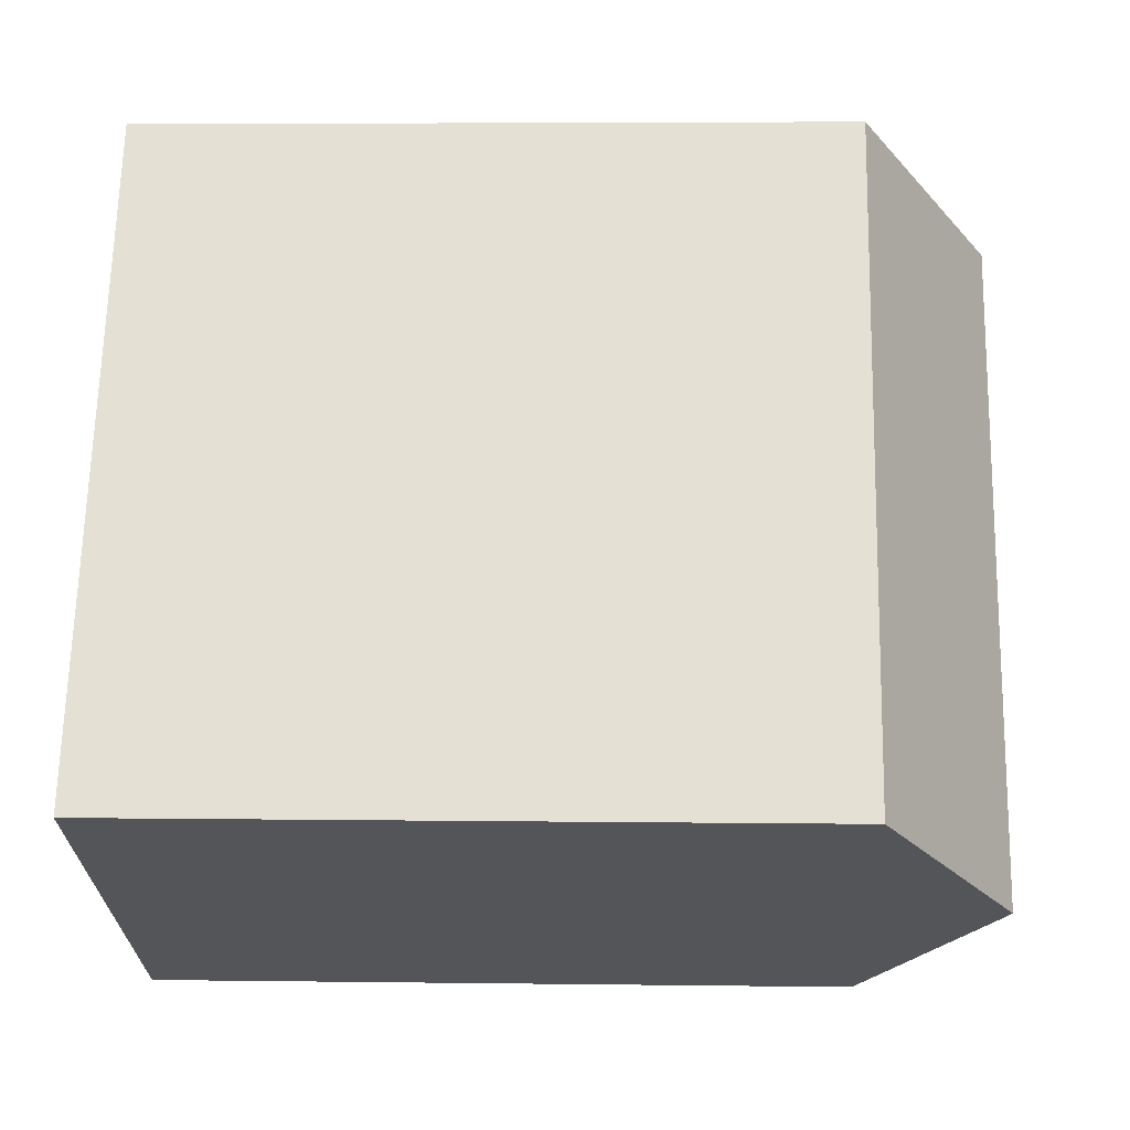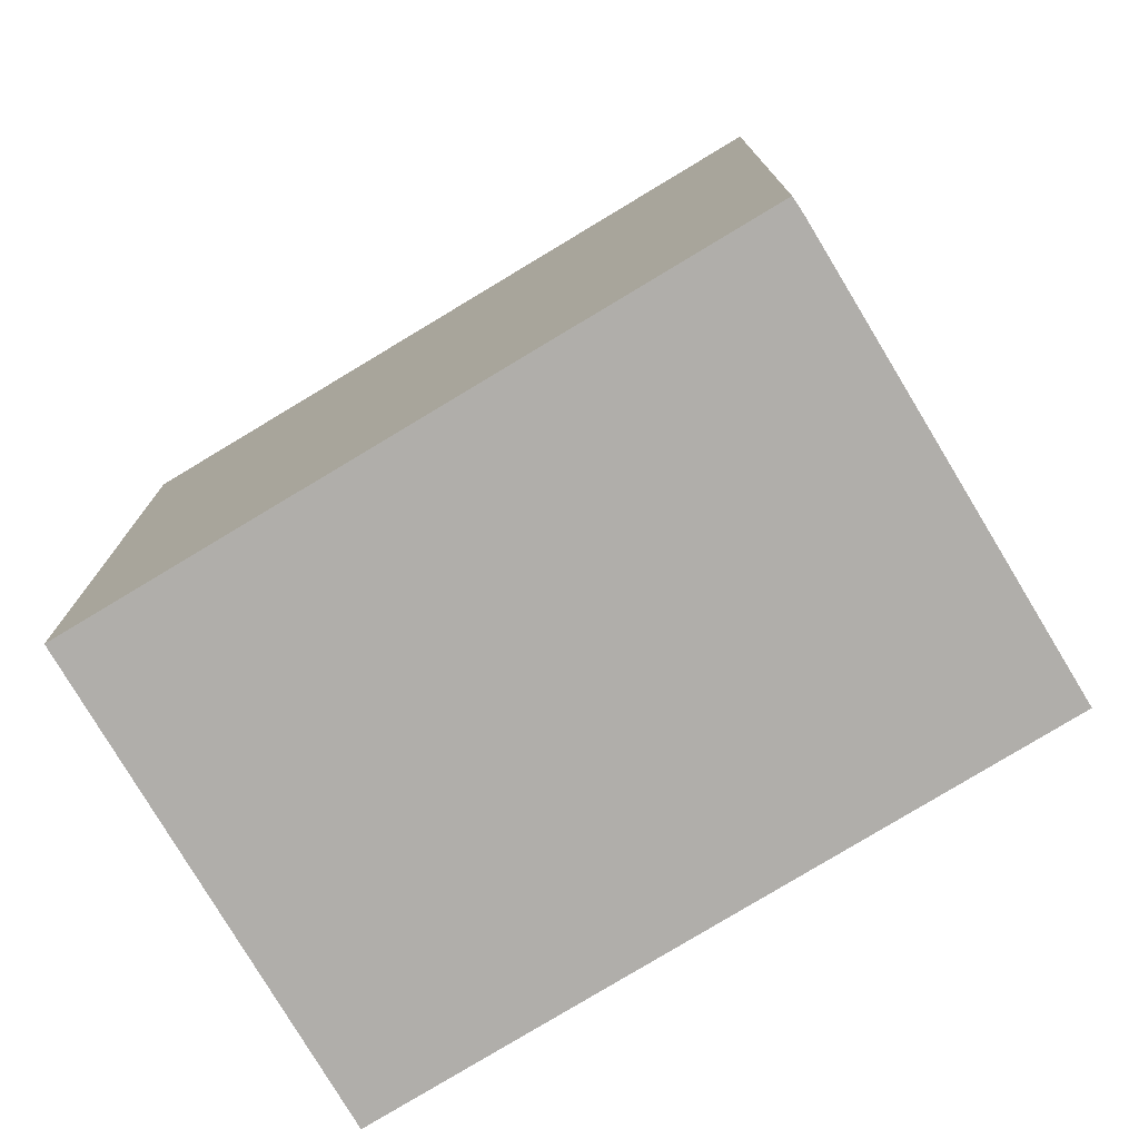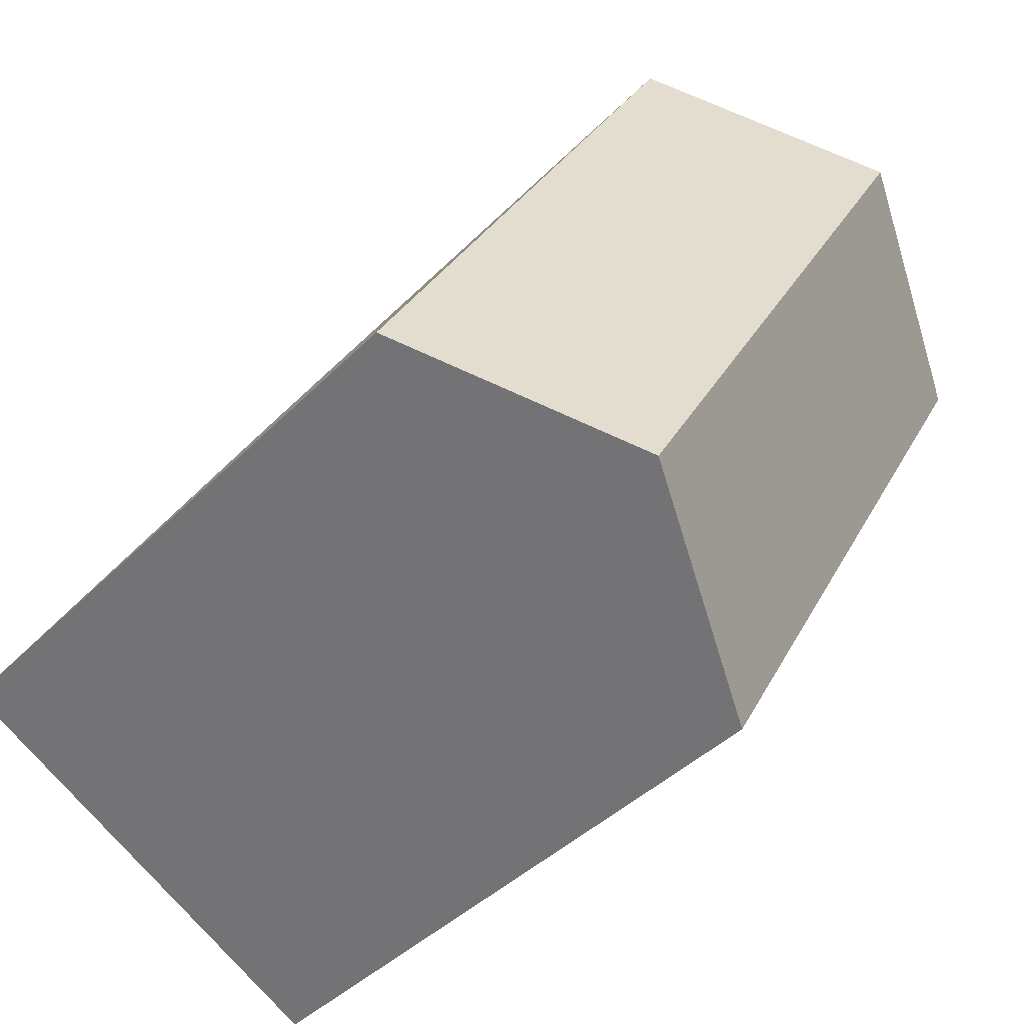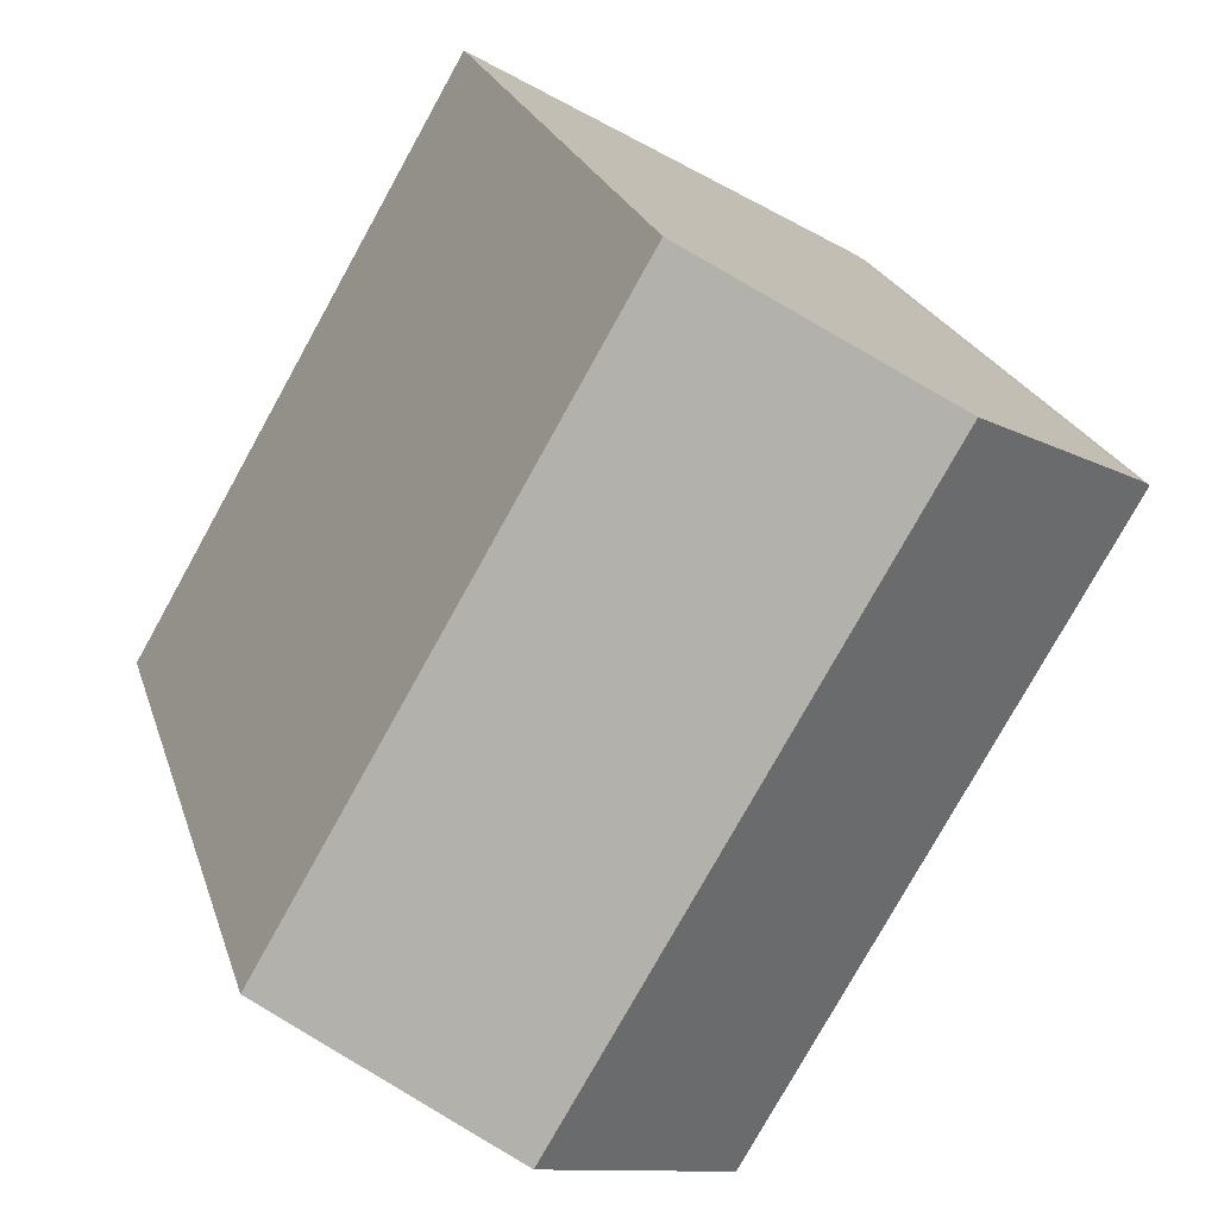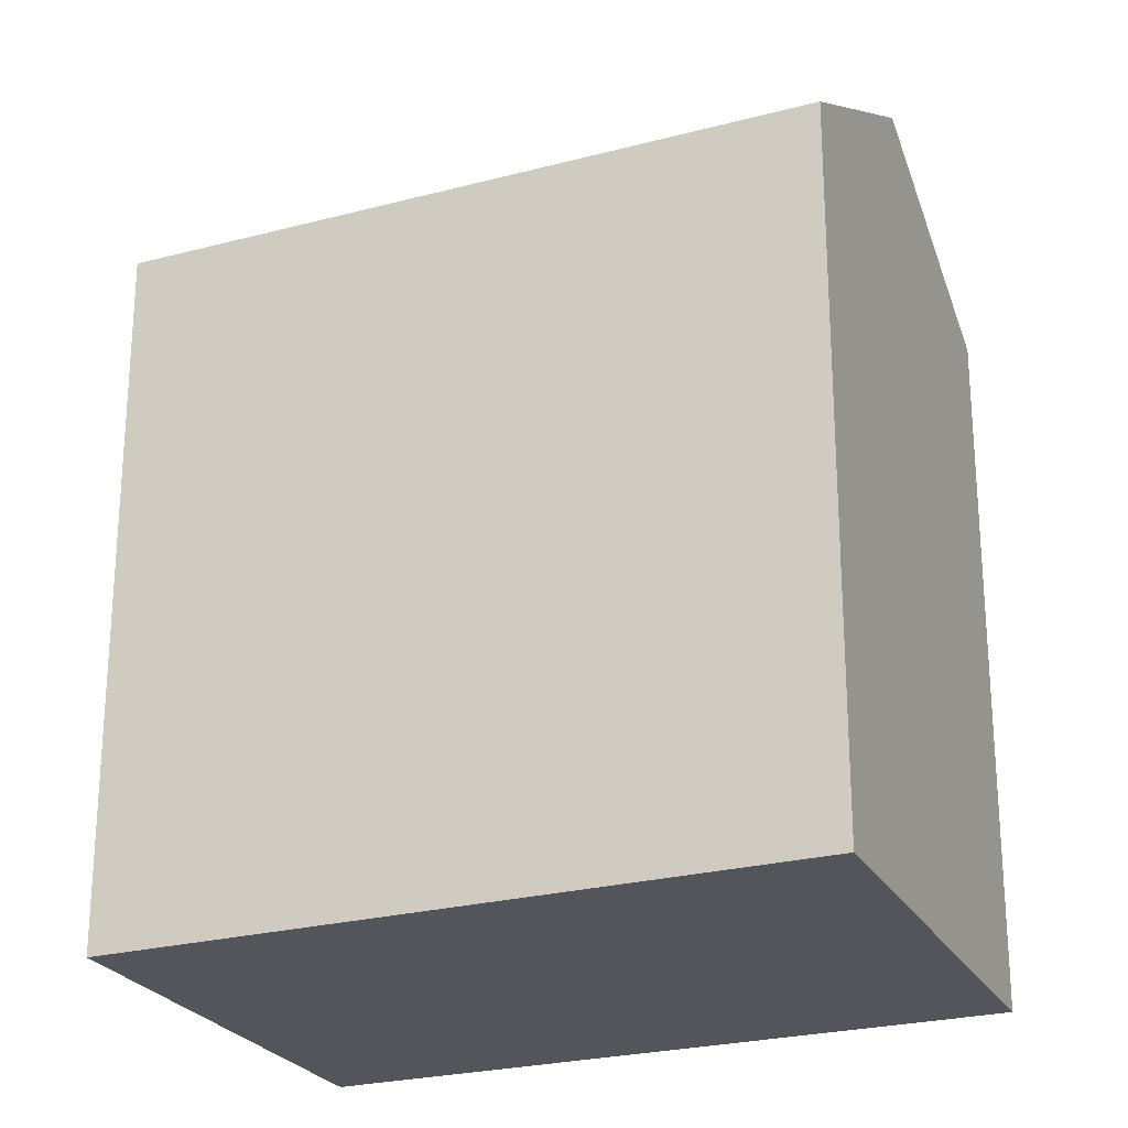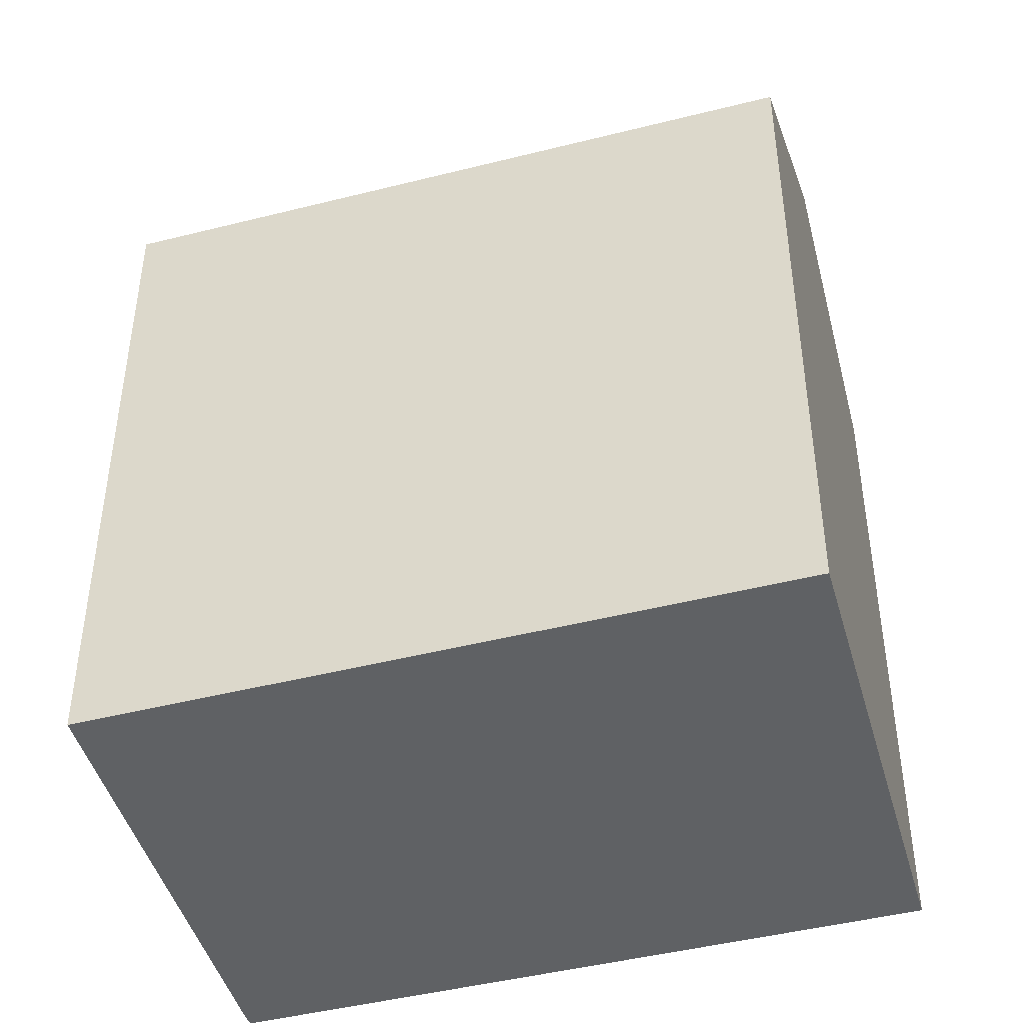
<metadata>
{"format":"obj","ext":"obj","renderer":"f3d","projection":"perspective","resolution":1024,"background":"white","views":[{"elev":4.9,"azim":92.5,"up":"+Z"},{"elev":-77.7,"azim":-88.7,"up":"+Y"},{"elev":-40.2,"azim":141.0,"up":"+Z"},{"elev":22.3,"azim":165.0,"up":"+Z"},{"elev":-24.9,"azim":83.3,"up":"+Y"},{"elev":-46.0,"azim":76.1,"up":"+Y"}]}
</metadata>
<code>
v  20.3 19.31 -10.2
v  16.59 18.97 -2.566
v  20.84 18.97 -9.897
v  15.13 22.54 -13.12
v  5.641 22.54 3.252
v  15.71 18.97 -1.044
v  10.88 19.25 6.249
v  11.33 18.97 6.506
v  0 18.99 1.163e-15
v  9.365 18.93 -16.38
v  0.411 19.26 0.26
v  11.33 -3.984e-16 6.506
v  15.71 6.393e-17 -1.044
v  20.84 6.06e-16 -9.897
v  16.59 1.571e-16 -2.566
v  20.3 6.246e-16 -10.2
v  15.13 8.034e-16 -13.12
v  9.365 1.003e-15 -16.38
v  0 0 0
v  0.411 -1.592e-17 0.26
v  5.641 -1.991e-16 3.252
v  10.88 -3.826e-16 6.249
g defaultobject
f 1 2 3
f 2 1 4
f 2 4 5
f 2 5 6
f 6 5 7
f 6 7 8
f 9 4 10
f 4 9 5
f 5 9 11
f 12 6 8
f 6 12 2
f 2 12 3
f 3 12 13
f 3 13 14
f 14 13 15
f 1 10 4
f 10 1 3
f 10 3 14
f 10 14 16
f 10 16 17
f 10 17 18
f 10 19 9
f 19 10 18
f 9 20 11
f 20 9 19
f 20 5 11
f 5 20 7
f 7 20 8
f 8 20 21
f 8 21 22
f 8 22 12
f 15 16 14
f 16 15 17
f 17 15 18
f 18 15 19
f 19 15 13
f 19 13 12
f 19 12 22
f 19 22 21
f 19 21 20

</code>
